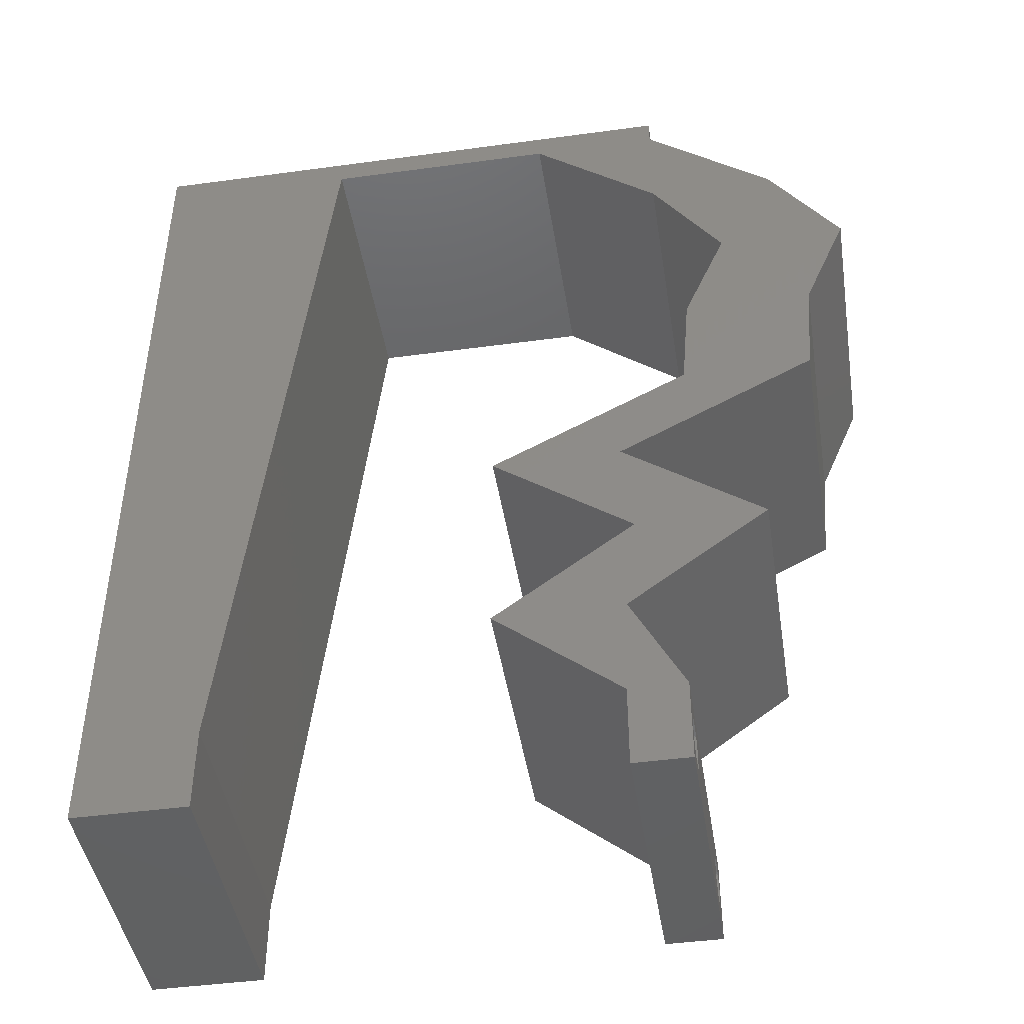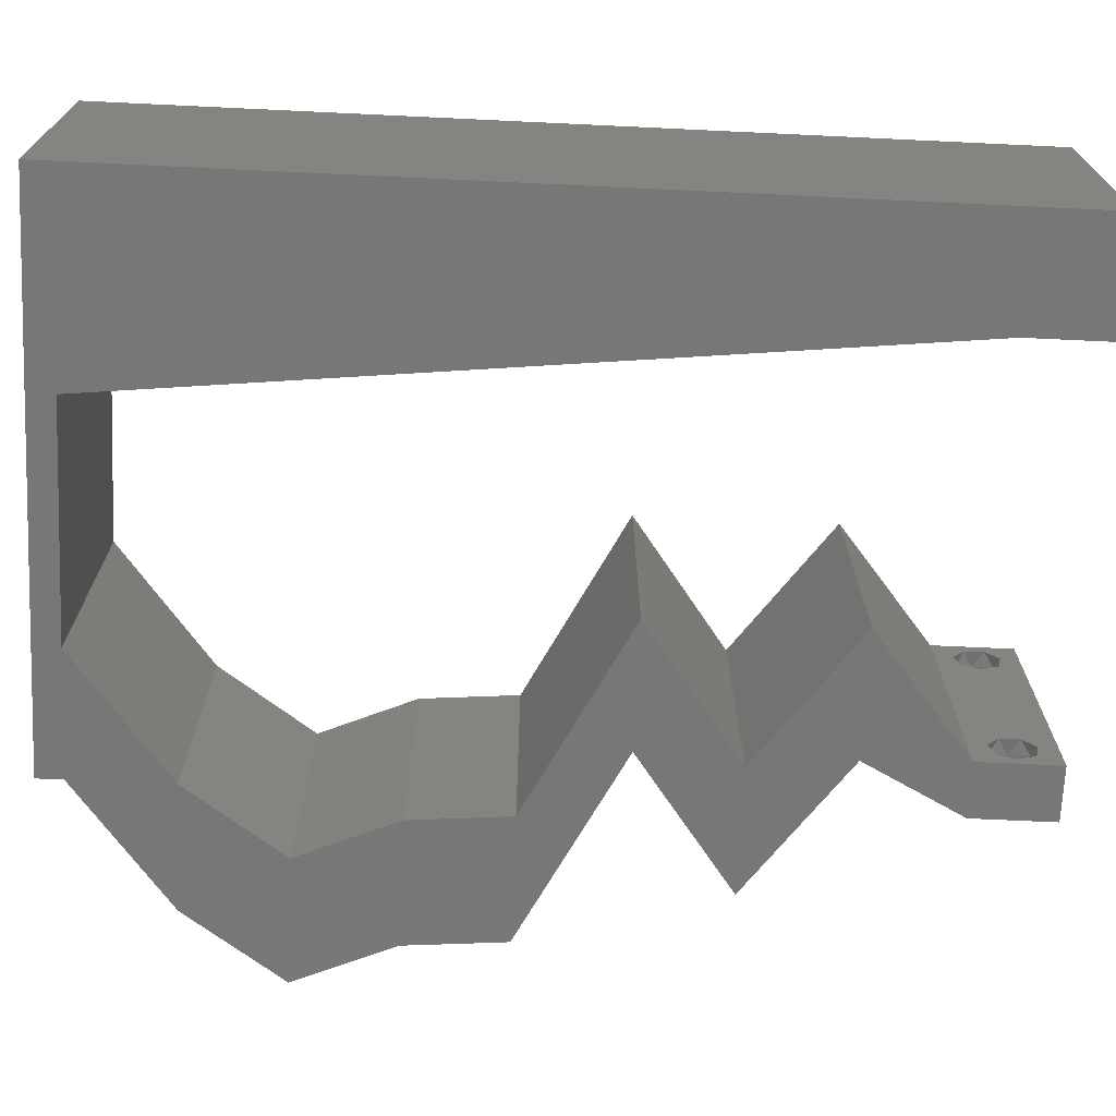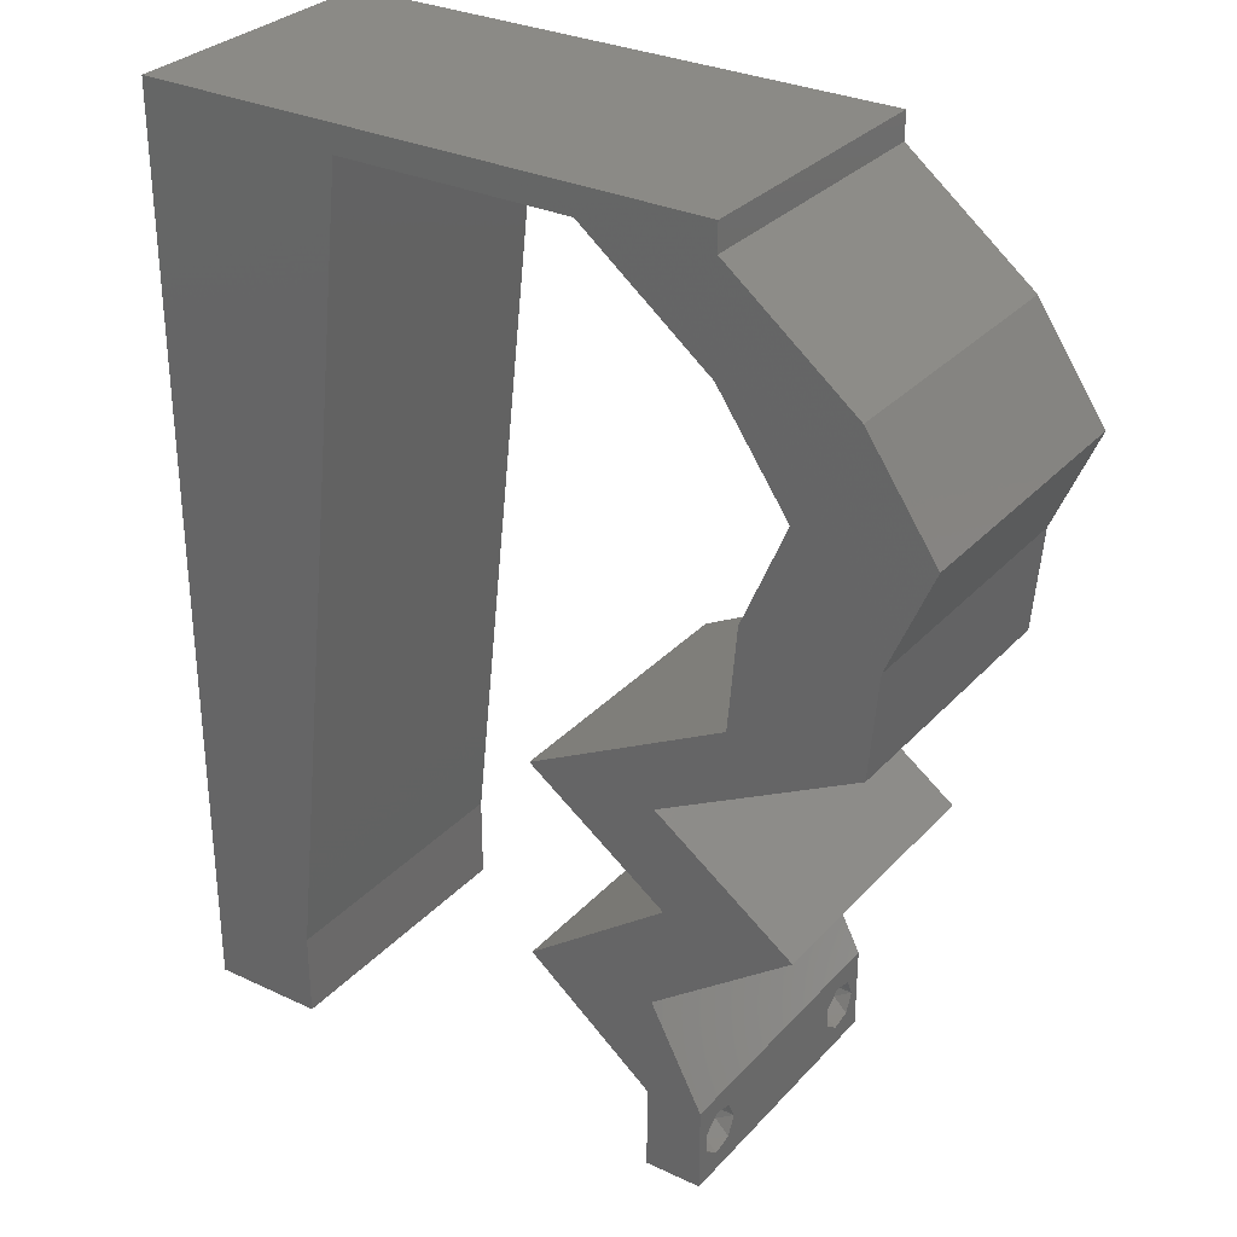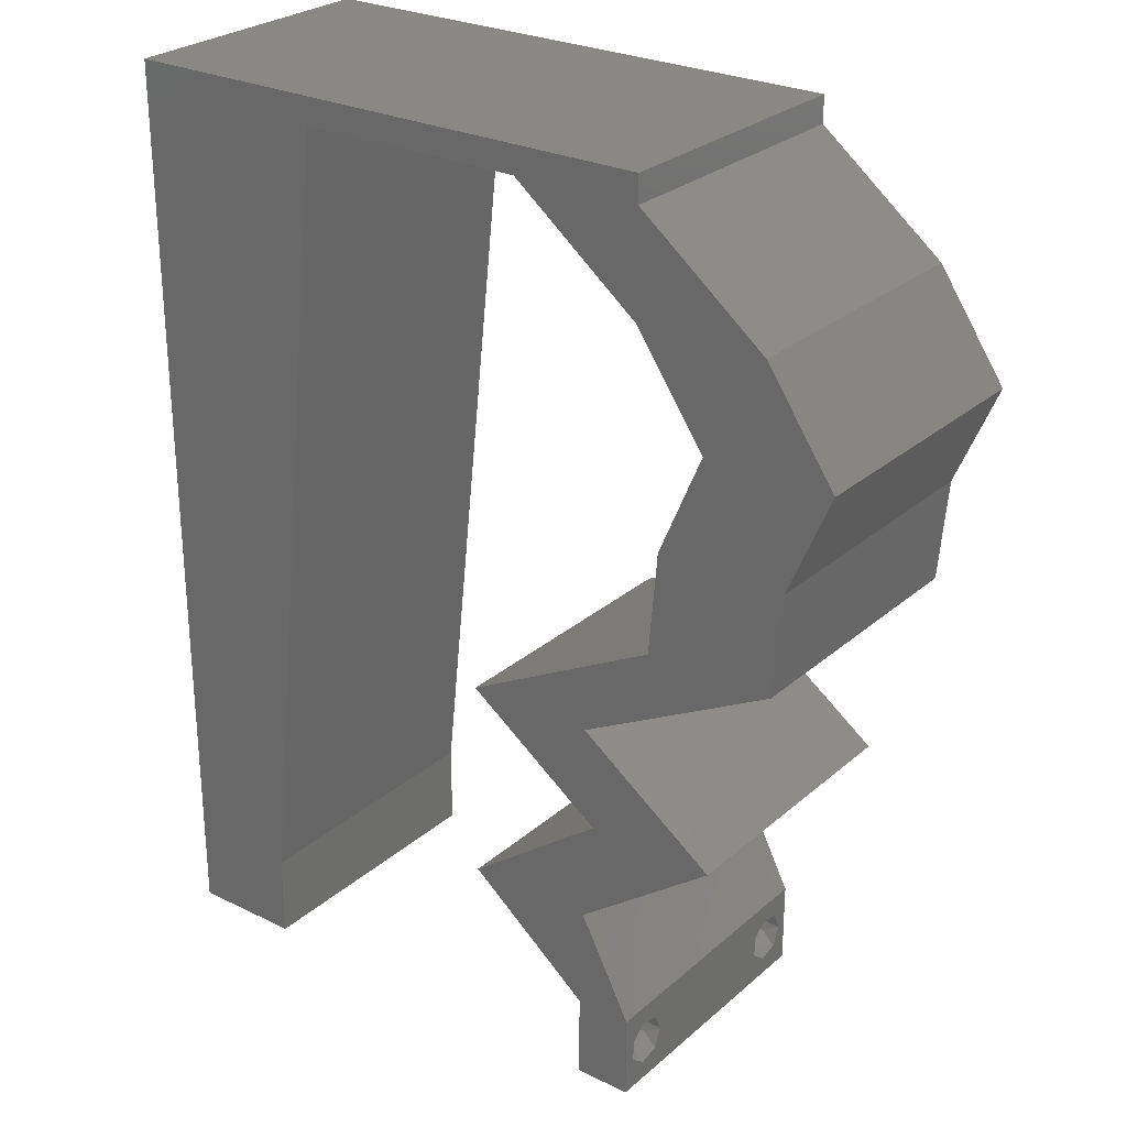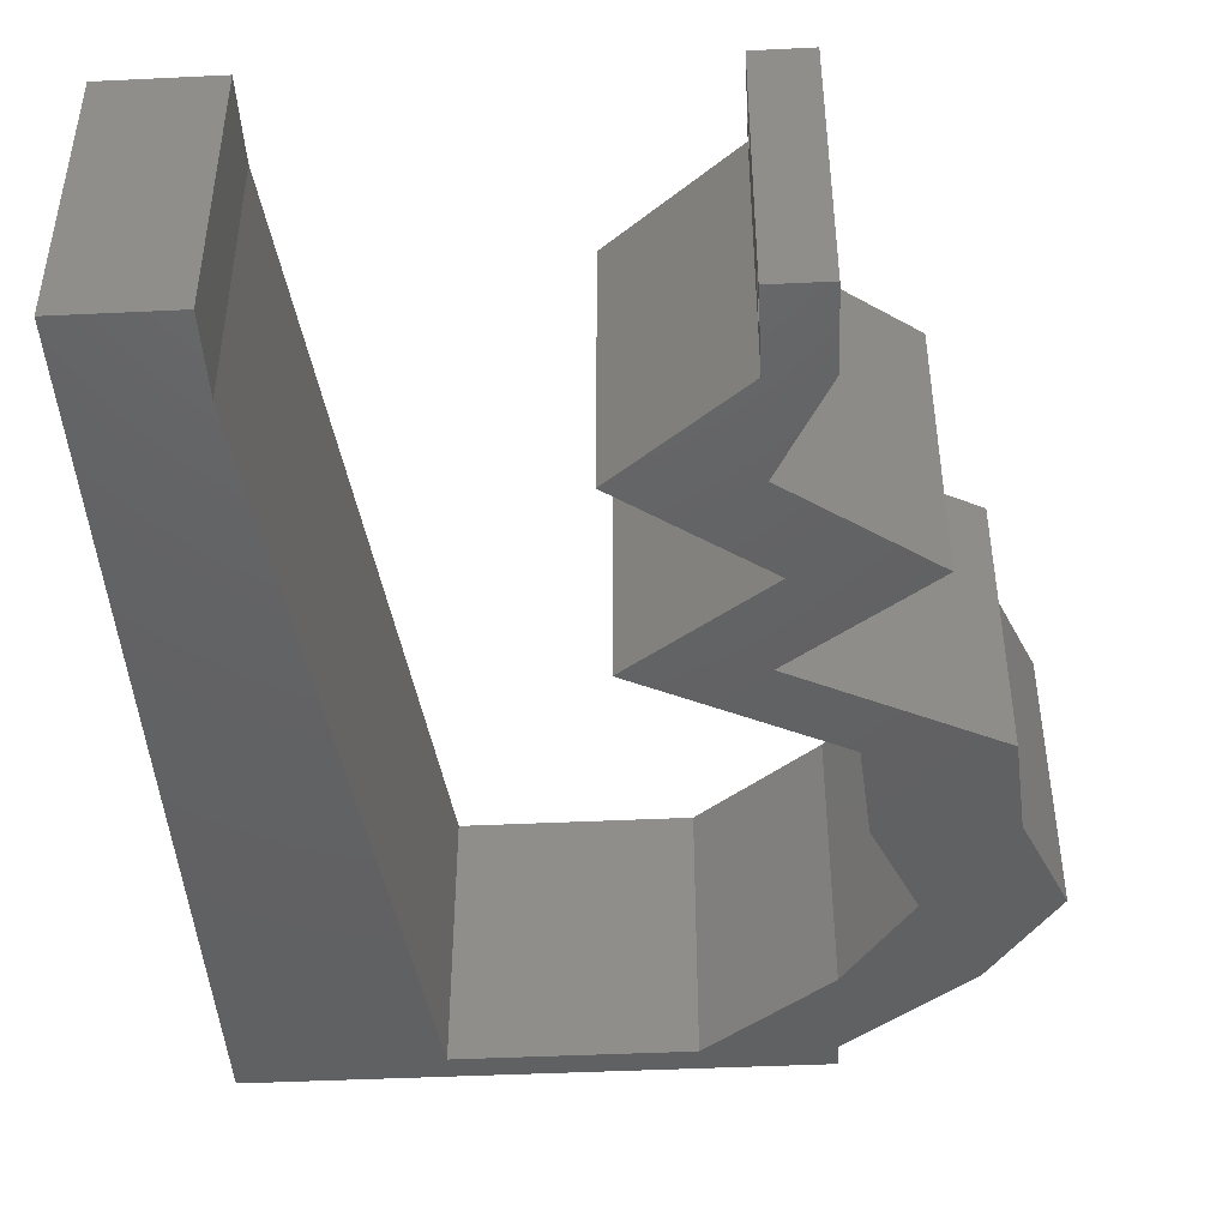
<metadata>
{"format":"stl","ext":"stl","renderer":"f3d","projection":"perspective","resolution":1024,"background":"white","views":[{"elev":-44.7,"azim":9.0,"up":"+Y"},{"elev":-70.1,"azim":-92.7,"up":"+Z"},{"elev":30.5,"azim":34.1,"up":"+Y"},{"elev":26.9,"azim":37.2,"up":"+Y"},{"elev":-44.3,"azim":3.2,"up":"+Z"}]}
</metadata>
<code>
# stl→obj: 252 verts, 508 faces
v 0.04 -0.006 0.01
v 0.04 -0.002262 0.003932
v 0.04 0 0.01
v 0.04 -0.003 0.0159
v 0.04 -0.001671 0.00134
v 0.04 0 0
v 0.04 -0.001343 0.002778
v 0.04 -0.004657 0.002778
v 0.04 -0.006 0
v 0.04 -0.004329 0.00134
v 0.04 -0.003 0.0007
v 0.04 -0.006 0.02
v 0.04 -0.004657 0.01798
v 0.04 -0.003738 0.01913
v 0.04 -0.001343 0.01798
v 0.04 0 0.02
v 0.04 -0.002262 0.01913
v 0.04 -0.001671 0.01654
v 0.04 -0.004329 0.01654
v 0.04 -0.003738 0.003932
v 0.036 -0.006 0.01
v 0.036 0 0.01
v 0.036 -0.002262 0.003932
v 0.036 -0.003 0.0159
v 0.036 -0.001343 0.002778
v 0.036 0 0
v 0.036 -0.001671 0.00134
v 0.036 -0.004329 0.00134
v 0.036 -0.006 0
v 0.036 -0.004657 0.002778
v 0.036 -0.003 0.0007
v 0.036 -0.003738 0.01913
v 0.036 -0.004657 0.01798
v 0.036 -0.006 0.02
v 0.036 0 0.02
v 0.036 -0.001343 0.01798
v 0.036 -0.002262 0.01913
v 0.036 -0.004329 0.01654
v 0.036 -0.001671 0.01654
v 0.036 -0.003738 0.003932
v 0.01303 0.04646 0.02
v 0.01429 0.05808 0.02
v 0.009316 0.05274 0.02
v 0.008 0 0.02
v 0 0 0.02
v 0.004 -0.003 0.02
v 0 -0.006 0.02
v 0.008 -0.006 0.02
v 0.04493 0.04356 0.02
v 0.04184 0.0363 0.02
v 0.05096 0.0363 0.02
v 0.03627 0.007259 0.02
v 0.04123 0.01089 0.02
v 0.03707 0.01452 0.02
v 0.03211 0.01089 0.02
v 0.038 -0.003 0.02
v 0.05405 0.04356 0.02
v 0.04334 0.02541 0.02
v 0.05035 0.02904 0.02
v 0.04554 0.03122 0.02
v 0.04126 0.01815 0.02
v 0.04619 0.01452 0.02
v 0.03634 0.02178 0.02
v 0.0367 0.01815 0.02
v 0.004225 0.005931 0.02
v 0.03996 0.05082 0.02
v 0.04908 0.05082 0.02
v 0 0.06 0.02
v 0 0.048 0.02
v 0 0.024 0.02
v 0 0.012 0.02
v 0.004885 0.01796 0.02
v 0.03422 0.02541 0.02
v 0.03878 0.02541 0.02
v 0.04123 0.02904 0.02
v 0.009257 0.01162 0.02
v 0.01051 0.02323 0.02
v 0.03214 0.01815 0.02
v 0.01 0.06 0.02
v 0.006551 0.04129 0.02
v 0.03248 0.02178 0.02
v 0.02722 0.02178 0.02
v 0 0.036 0.02
v 0.005698 0.02963 0.02
v 0.01177 0.03485 0.02
v 0.02 0.06 0.02
v 0.02259 0.05808 0.02
v 0.03 0.06 0.02
v 0.03088 0.05808 0.02
v 0.04 0.05808 0.02
v 0.04 0.06 0.02
v 0.02716 0.007259 0.02
v 0 -0.006 0.01
v 0 -0.003 0.015
v 0 0 0.01
v 0 -0.006 0
v 0 -0.003 0.005
v 0 0 0
v 0.004 -0.006 0.015
v 0.008 -0.006 0.01
v 0.004 -0.006 0.005
v 0.008 -0.006 0
v 0 0.009 0.0114
v 0 0.06 0
v 0 0.051 0.0086
v 0 0.06 0.01
v 0 0.048 0
v 0 0.0415 0.009767
v 0 0.03 0.01
v 0 0.036 0
v 0 0.0185 0.01023
v 0 0.024 0
v 0 0.012 0
v 0 0.005337 0.005128
v 0 0.05466 0.01487
v 0.01303 0.04646 0
v 0.009316 0.05274 0
v 0.01429 0.05808 0
v 0.008 0 0
v 0.004 -0.003 0
v 0.04493 0.04356 0
v 0.05096 0.0363 0
v 0.04184 0.0363 0
v 0.03627 0.007259 0
v 0.03707 0.01452 0
v 0.04123 0.01089 0
v 0.03211 0.01089 0
v 0.038 -0.003 0
v 0.05405 0.04356 0
v 0.04334 0.02541 0
v 0.04554 0.03122 0
v 0.05035 0.02904 0
v 0.04126 0.01815 0
v 0.04619 0.01452 0
v 0.0367 0.01815 0
v 0.03634 0.02178 0
v 0.004225 0.005931 0
v 0.03996 0.05082 0
v 0.04908 0.05082 0
v 0.004885 0.01796 0
v 0.03422 0.02541 0
v 0.03878 0.02541 0
v 0.04123 0.02904 0
v 0.009257 0.01162 0
v 0.01051 0.02323 0
v 0.03214 0.01815 0
v 0.01 0.06 0
v 0.006551 0.04129 0
v 0.03248 0.02178 0
v 0.02722 0.02178 0
v 0.005698 0.02963 0
v 0.01177 0.03485 0
v 0.02 0.06 0
v 0.02259 0.05808 0
v 0.03 0.06 0
v 0.03088 0.05808 0
v 0.04 0.06 0
v 0.04 0.05808 0
v 0.02716 0.007259 0
v 0.008 0 0.01
v 0.008 -0.003 0.015
v 0.008 -0.003 0.005
v 0.015 0.06 0.01134
v 0.025 0.06 0.008977
v 0.006575 0.06 0.007337
v 0.03344 0.06 0.01273
v 0.04 0.06 0.01
v 0.03407 0.06 0.005945
v 0.005798 0.06 0.01422
v 0.04 0.05808 0.01
v 0.04454 0.05445 0.005729
v 0.04454 0.05445 0.01405
v 0.04908 0.05082 0.01
v 0.05156 0.04719 0.015
v 0.05405 0.04356 0.01
v 0.05156 0.04719 0.005
v 0.0525 0.03993 0.015
v 0.05096 0.0363 0.01
v 0.0525 0.03993 0.005
v 0.05065 0.03267 0.015
v 0.05035 0.02904 0.01
v 0.05065 0.03267 0.005
v 0.04318 0.02533 0.007972
v 0.03634 0.02178 0.01
v 0.04096 0.02417 0.01438
v 0.04564 0.0266 0.01447
v 0.04619 0.01452 0.01
v 0.03627 0.007259 0.01
v 0.03814 0.00363 0.015
v 0.03814 0.00363 0.005
v 0.03158 0.00363 0.005676
v 0.03158 0.00363 0.01427
v 0.02716 0.007259 0.01
v 0.03707 0.01452 0.01
v 0.02722 0.02178 0.01
v 0.03407 0.02533 0.007972
v 0.04123 0.02904 0.01
v 0.03184 0.02417 0.01438
v 0.03652 0.0266 0.01447
v 0.04154 0.03267 0.015
v 0.04184 0.0363 0.01
v 0.04154 0.03267 0.005
v 0.04339 0.03993 0.015
v 0.04493 0.04356 0.01
v 0.04339 0.03993 0.005
v 0.04245 0.04719 0.015
v 0.03996 0.05082 0.01
v 0.04245 0.04719 0.005
v 0.03542 0.05445 0.005946
v 0.03542 0.05445 0.01427
v 0.03088 0.05808 0.01
v 0.02325 0.05808 0.007889
v 0.01429 0.05808 0.01
v 0.02005 0.05808 0.01426
v 0.02556 0.05808 0.01434
v 0.008943 0.008711 0.01159
v 0.01334 0.04936 0.01159
v 0.009939 0.01791 0.01026
v 0.01115 0.02912 0.01004
v 0.01235 0.04018 0.01027
v 0.0137 0.05268 0.005
v 0.03873 -0.003738 0.01607
v 0.03727 -0.002262 0.01607
v 0.03726 -0.003758 0.01608
v 0.03871 -0.002229 0.01608
v 0.03873 -0.003 0.0193
v 0.03727 -0.001671 0.01866
v 0.03875 -0.001671 0.01866
v 0.03725 -0.003 0.0193
v 0.03873 -0.001343 0.01722
v 0.03725 -0.001343 0.01722
v 0.03727 -0.004657 0.01722
v 0.03875 -0.004657 0.01722
v 0.03802 -0.004336 0.01865
v 0.03687 -0.004326 0.01866
v 0.03916 -0.004329 0.01866
v 0.0385 -0.002262 0.0008684
v 0.03873 -0.003738 0.0008684
v 0.03726 -0.003758 0.0008785
v 0.03712 -0.002262 0.0008684
v 0.03727 -0.004657 0.002022
v 0.03875 -0.004657 0.002022
v 0.03725 -0.003 0.0041
v 0.03873 -0.003 0.0041
v 0.03802 -0.004336 0.003451
v 0.03802 -0.001678 0.003468
v 0.03727 -0.001343 0.002022
v 0.03875 -0.001343 0.002022
v 0.03915 -0.001671 0.00346
v 0.03687 -0.004326 0.003464
v 0.03916 -0.004329 0.00346
v 0.03686 -0.001668 0.003456
f 1 2 3
f 3 4 1
f 5 6 7
f 8 9 10
f 10 9 11
f 11 6 5
f 12 13 14
f 15 16 17
f 12 17 16
f 14 17 12
f 9 6 11
f 7 6 3
f 3 16 18
f 18 16 15
f 1 19 12
f 19 13 12
f 1 9 8
f 18 4 3
f 4 19 1
f 3 2 7
f 20 1 8
f 20 2 1
f 21 22 23
f 24 22 21
f 25 26 27
f 28 29 30
f 31 29 28
f 27 26 31
f 32 33 34
f 35 36 37
f 37 34 35
f 34 33 38
f 32 34 37
f 35 39 36
f 26 29 31
f 25 22 26
f 34 38 21
f 22 39 35
f 29 21 30
f 21 38 24
f 24 39 22
f 30 21 40
f 40 21 23
f 23 22 25
f 41 42 43
f 44 45 46
f 47 48 46
f 49 50 51
f 52 53 54
f 55 52 54
f 35 34 56
f 57 49 51
f 58 59 60
f 61 53 62
f 53 61 54
f 61 63 64
f 45 44 65
f 66 49 67
f 68 69 43
f 51 50 60
f 67 49 57
f 70 71 72
f 73 63 74
f 50 75 60
f 76 77 72
f 58 75 74
f 63 78 64
f 42 79 43
f 78 54 64
f 43 69 80
f 78 63 81
f 82 78 81
f 41 43 80
f 76 71 65
f 83 70 84
f 59 51 60
f 77 85 84
f 54 61 64
f 45 47 46
f 48 44 46
f 63 73 81
f 77 70 72
f 71 76 72
f 69 83 80
f 84 85 80
f 83 84 80
f 34 12 56
f 85 41 80
f 70 77 84
f 16 35 56
f 71 45 65
f 63 58 74
f 12 16 56
f 73 82 81
f 75 73 74
f 42 86 79
f 86 42 87
f 44 76 65
f 88 86 87
f 79 68 43
f 89 90 91
f 88 89 91
f 90 66 67
f 89 66 90
f 16 52 35
f 35 52 92
f 52 55 92
f 75 58 60
f 89 88 87
f 93 94 95
f 45 94 47
f 96 97 98
f 95 97 93
f 47 94 93
f 95 94 45
f 93 97 96
f 98 97 95
f 48 99 100
f 93 99 47
f 96 101 93
f 100 101 102
f 47 99 48
f 100 99 93
f 102 101 96
f 93 101 100
f 45 103 95
f 104 105 106
f 107 105 104
f 71 103 45
f 108 109 83
f 110 109 108
f 110 108 107
f 111 109 112
f 83 109 70
f 112 109 110
f 70 111 71
f 69 108 83
f 113 111 112
f 70 109 111
f 98 114 113
f 68 115 69
f 69 105 108
f 113 103 111
f 113 114 103
f 69 115 105
f 111 103 71
f 108 105 107
f 106 115 68
f 95 114 98
f 103 114 95
f 105 115 106
f 116 117 118
f 119 120 98
f 96 120 102
f 121 122 123
f 124 125 126
f 127 125 124
f 26 128 29
f 129 122 121
f 130 131 132
f 133 134 126
f 126 125 133
f 133 135 136
f 98 137 119
f 138 139 121
f 104 117 107
f 122 131 123
f 139 129 121
f 112 140 113
f 141 142 136
f 123 131 143
f 144 140 145
f 130 142 143
f 136 135 146
f 118 117 147
f 146 135 125
f 117 148 107
f 146 149 136
f 150 149 146
f 116 148 117
f 144 137 113
f 110 151 112
f 132 131 122
f 145 151 152
f 125 135 133
f 98 120 96
f 102 120 119
f 136 149 141
f 145 140 112
f 113 140 144
f 107 148 110
f 151 148 152
f 110 148 151
f 29 128 9
f 152 148 116
f 112 151 145
f 6 128 26
f 113 137 98
f 136 142 130
f 9 128 6
f 141 149 150
f 143 142 141
f 118 147 153
f 153 154 118
f 119 137 144
f 155 154 153
f 147 117 104
f 156 157 158
f 155 157 156
f 138 158 139
f 156 158 138
f 6 26 124
f 26 159 124
f 124 159 127
f 143 131 130
f 156 154 155
f 160 161 100
f 48 161 44
f 119 162 102
f 100 162 160
f 44 161 160
f 100 161 48
f 102 162 100
f 160 162 119
f 147 163 153
f 88 164 86
f 163 164 153
f 86 164 163
f 147 165 163
f 88 166 164
f 153 164 155
f 86 163 79
f 104 165 147
f 106 165 104
f 91 166 88
f 167 166 91
f 164 168 155
f 163 169 79
f 166 168 164
f 165 169 163
f 155 168 157
f 157 168 167
f 68 169 106
f 79 169 68
f 106 169 165
f 167 168 166
f 167 91 90
f 170 167 90
f 158 157 167
f 158 167 170
f 158 171 139
f 67 172 90
f 90 172 170
f 170 172 171
f 171 172 173
f 173 172 67
f 139 171 173
f 170 171 158
f 67 174 173
f 175 174 57
f 173 176 139
f 129 176 175
f 57 174 67
f 173 174 175
f 175 176 173
f 139 176 129
f 57 177 175
f 178 177 51
f 175 179 129
f 122 179 178
f 51 177 57
f 175 177 178
f 178 179 175
f 129 179 122
f 178 180 181
f 59 180 51
f 122 182 132
f 181 182 178
f 51 180 178
f 181 180 59
f 178 182 122
f 132 182 181
f 132 183 130
f 130 183 136
f 181 183 132
f 136 183 184
f 184 185 63
f 59 186 181
f 58 186 59
f 63 185 58
f 184 183 185
f 183 186 185
f 181 186 183
f 185 186 58
f 187 184 61
f 133 184 187
f 184 63 61
f 187 61 62
f 133 136 184
f 134 133 187
f 188 187 53
f 126 187 188
f 187 62 53
f 188 53 52
f 126 134 187
f 124 126 188
f 52 189 188
f 3 189 16
f 188 190 124
f 6 190 3
f 188 189 3
f 16 189 52
f 3 190 188
f 124 190 6
f 1 12 34
f 21 1 34
f 29 9 1
f 29 1 21
f 26 191 159
f 92 192 35
f 35 192 22
f 193 192 92
f 193 191 192
f 192 191 22
f 22 191 26
f 159 191 193
f 193 55 194
f 127 193 194
f 193 92 55
f 194 55 54
f 127 159 193
f 194 125 127
f 194 78 195
f 146 194 195
f 194 54 78
f 195 78 82
f 146 125 194
f 195 150 146
f 141 196 143
f 150 196 141
f 143 196 197
f 195 196 150
f 82 198 195
f 197 199 75
f 75 199 73
f 73 198 82
f 198 196 195
f 198 199 196
f 196 199 197
f 73 199 198
f 197 200 201
f 50 200 75
f 201 202 197
f 143 202 123
f 75 200 197
f 201 200 50
f 197 202 143
f 123 202 201
f 50 203 201
f 204 203 49
f 201 205 123
f 121 205 204
f 201 203 204
f 49 203 50
f 123 205 121
f 204 205 201
f 49 206 204
f 207 206 66
f 204 208 121
f 138 208 207
f 66 206 49
f 204 206 207
f 207 208 204
f 121 208 138
f 138 209 156
f 89 210 66
f 66 210 207
f 211 210 89
f 210 209 207
f 211 209 210
f 207 209 138
f 156 209 211
f 154 212 118
f 118 212 213
f 156 212 154
f 211 212 156
f 213 214 42
f 89 215 211
f 42 214 87
f 212 214 213
f 87 215 89
f 215 212 211
f 215 214 212
f 87 214 215
f 144 216 119
f 42 217 213
f 160 216 44
f 41 217 42
f 44 216 76
f 218 219 77
f 145 219 218
f 76 218 77
f 145 218 144
f 152 219 145
f 77 219 85
f 219 220 85
f 116 220 152
f 152 220 219
f 85 220 41
f 218 216 144
f 116 217 220
f 116 221 217
f 118 221 116
f 76 216 218
f 220 217 41
f 213 221 118
f 217 221 213
f 119 216 160
f 4 24 222
f 24 4 223
f 222 24 224
f 223 4 225
f 226 227 228
f 227 226 229
f 227 230 228
f 230 227 231
f 222 232 233
f 226 234 229
f 232 222 224
f 230 231 225
f 231 223 225
f 229 234 235
f 234 226 236
f 233 232 234
f 17 14 226
f 38 33 232
f 37 36 227
f 17 226 228
f 37 227 229
f 18 15 230
f 227 36 231
f 13 19 233
f 15 17 228
f 32 37 229
f 230 15 228
f 36 39 231
f 19 4 222
f 19 222 233
f 39 24 223
f 39 223 231
f 233 234 236
f 234 232 235
f 38 232 224
f 232 33 235
f 226 14 236
f 13 233 236
f 32 229 235
f 18 230 225
f 33 32 235
f 14 13 236
f 4 18 225
f 24 38 224
f 31 11 237
f 11 31 238
f 238 31 239
f 31 237 240
f 238 241 242
f 243 244 245
f 246 247 248
f 241 238 239
f 246 248 249
f 247 237 248
f 243 245 250
f 245 244 251
f 247 246 252
f 237 247 240
f 244 243 246
f 242 241 245
f 25 27 247
f 2 20 244
f 28 30 241
f 40 23 243
f 8 10 242
f 5 7 248
f 237 5 248
f 10 11 238
f 10 238 242
f 244 246 249
f 242 245 251
f 245 241 250
f 28 241 239
f 241 30 250
f 246 243 252
f 2 244 249
f 244 20 251
f 25 247 252
f 243 23 252
f 247 27 240
f 248 7 249
f 8 242 251
f 40 243 250
f 11 5 237
f 27 31 240
f 30 40 250
f 23 25 252
f 7 2 249
f 20 8 251
f 31 28 239

</code>
